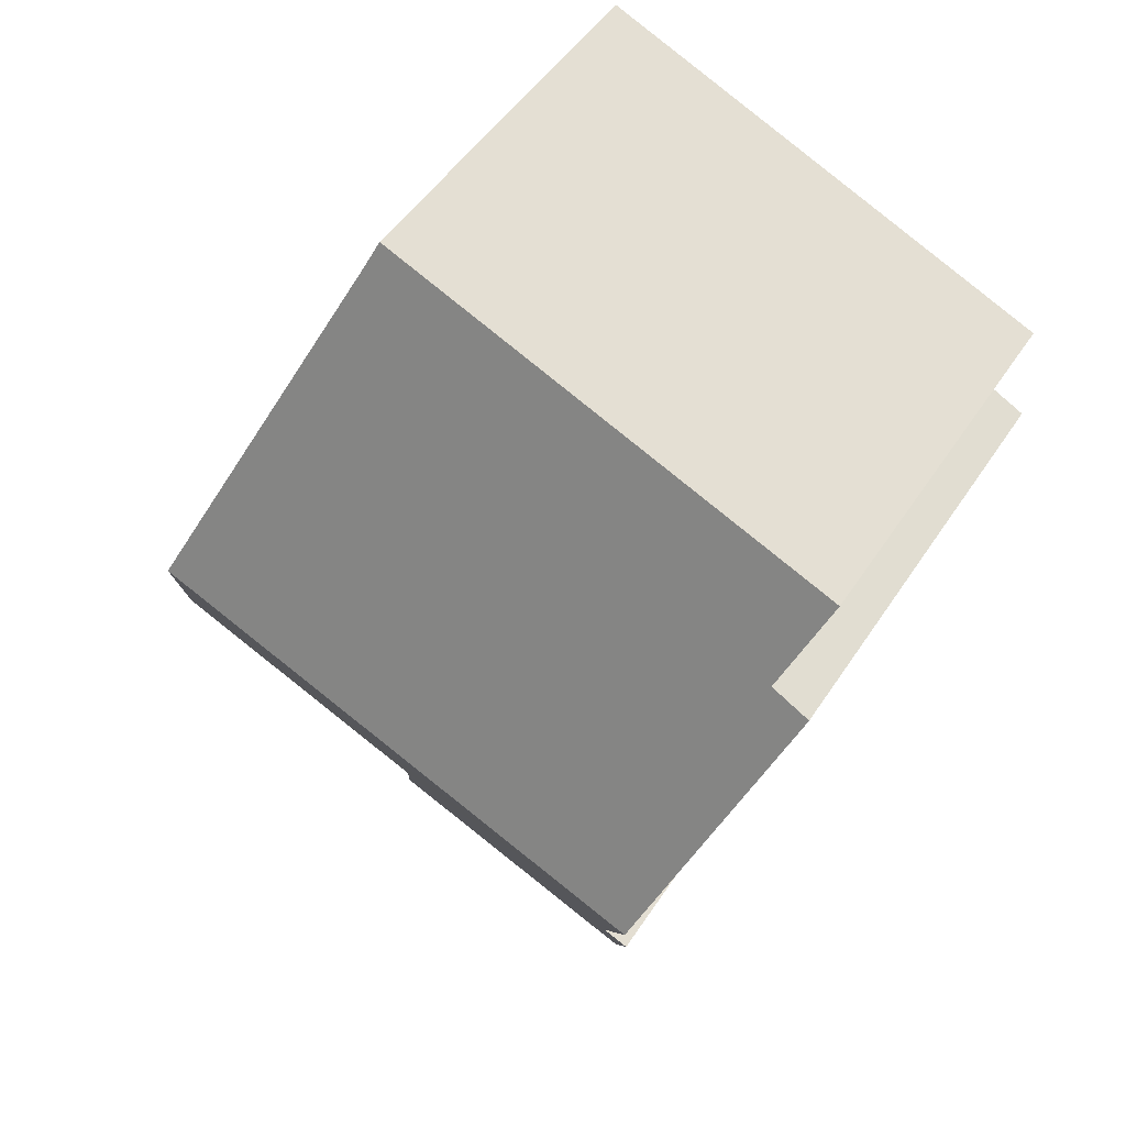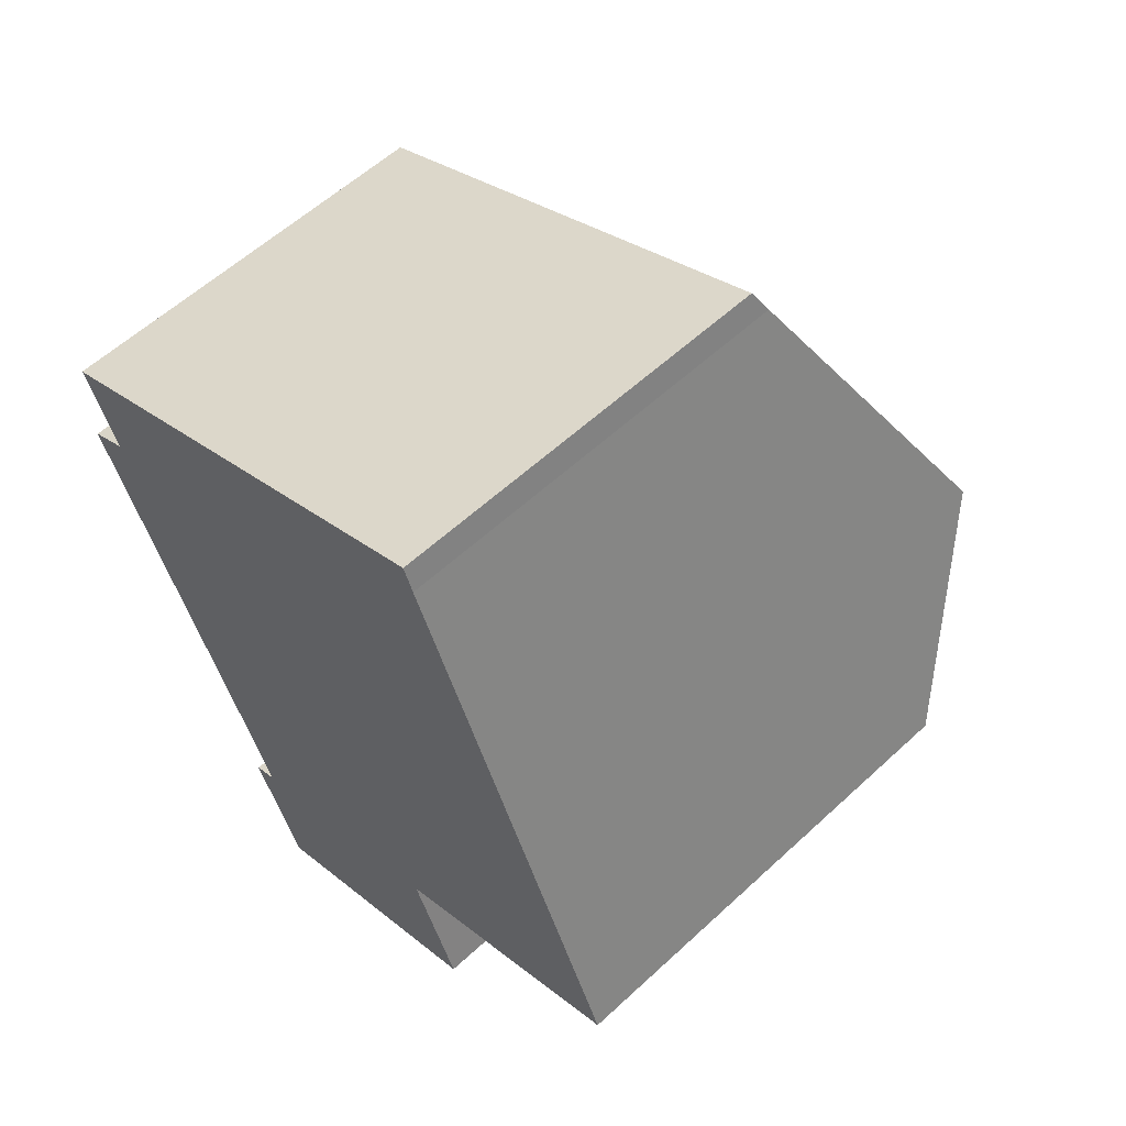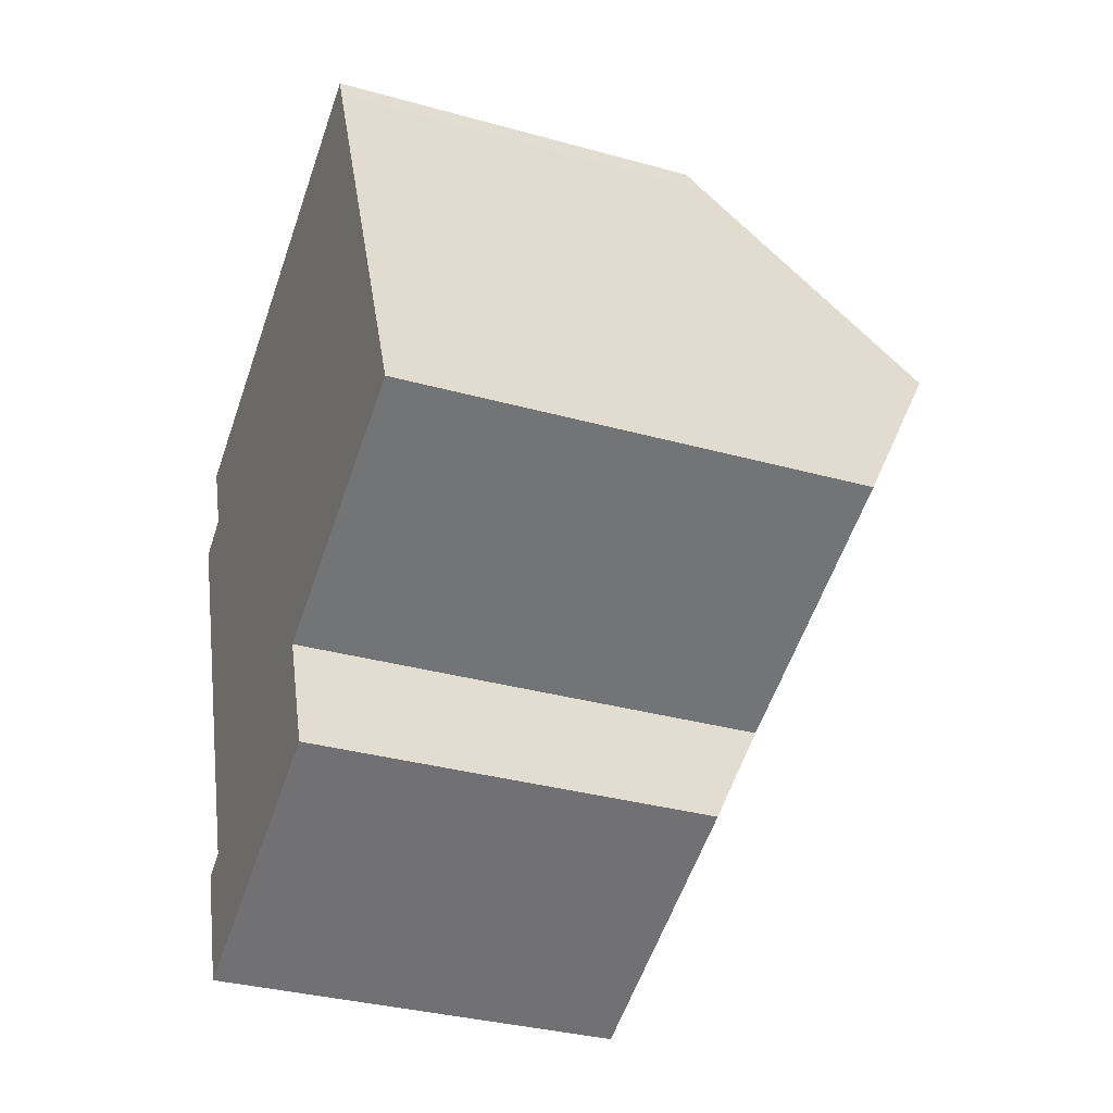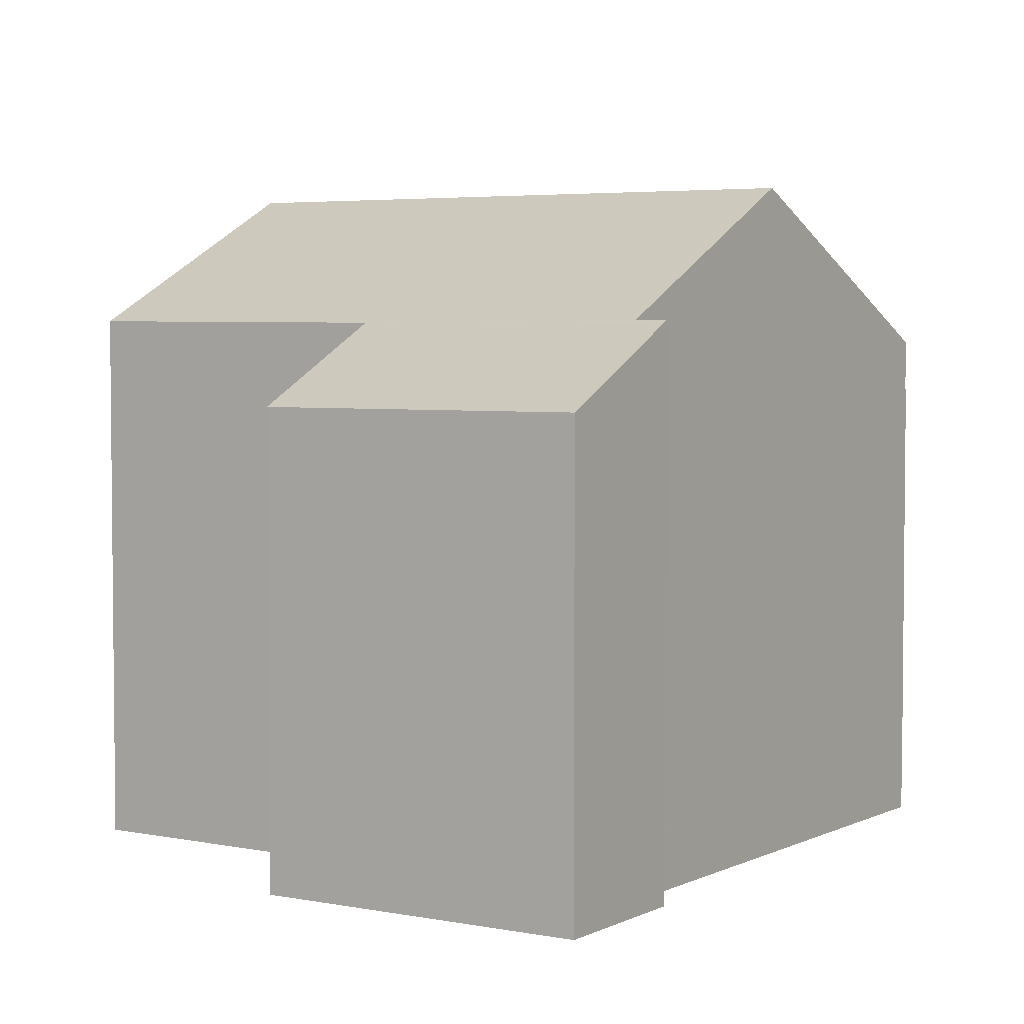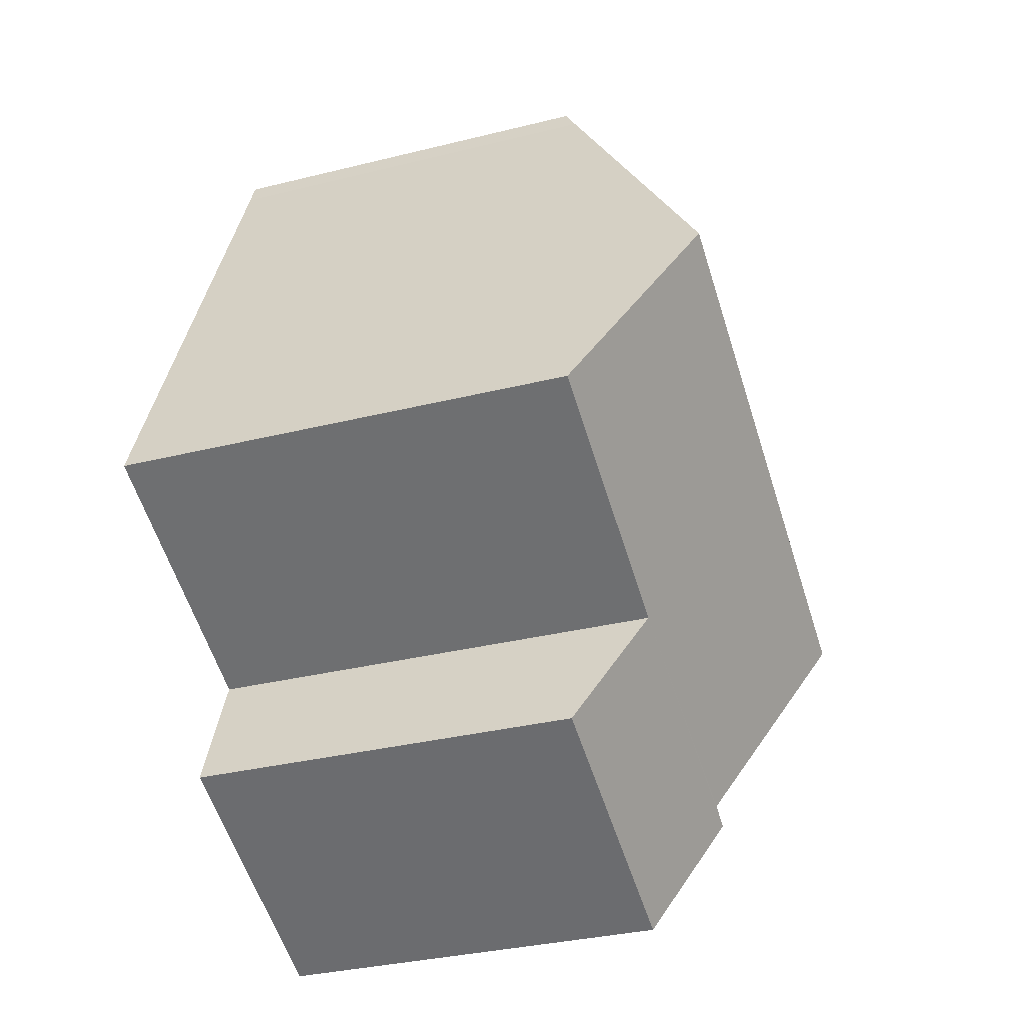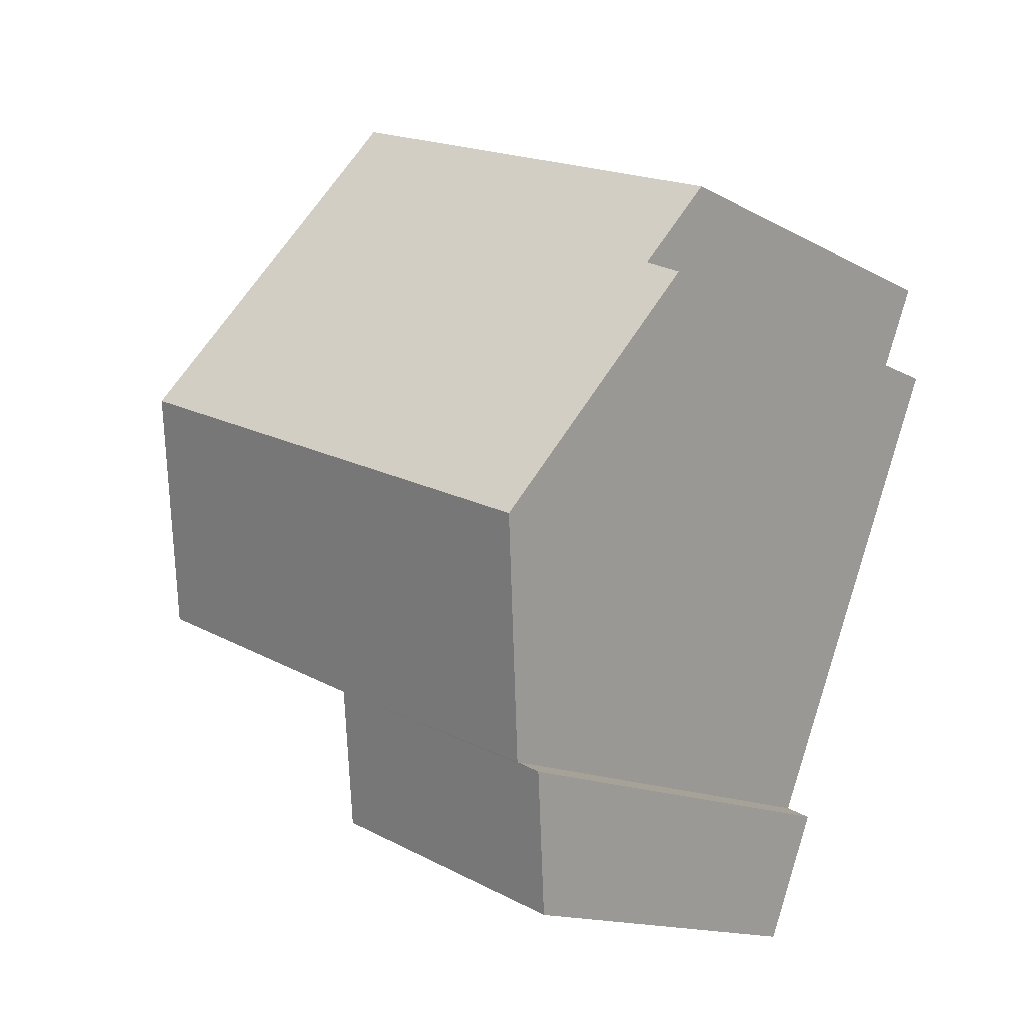
<metadata>
{"format":"obj","ext":"obj","renderer":"f3d","projection":"perspective","resolution":1024,"background":"white","views":[{"elev":49.0,"azim":-148.3,"up":"+Z"},{"elev":58.3,"azim":46.3,"up":"+Z"},{"elev":-33.6,"azim":69.2,"up":"+Z"},{"elev":4.1,"azim":-169.1,"up":"+Y"},{"elev":-33.2,"azim":108.9,"up":"+Z"},{"elev":-14.8,"azim":-139.1,"up":"+Z"}]}
</metadata>
<code>
v  2.572 7.295 -7.497
v  7.59 6.21 -7.77
v  3.372 6.226 -9.525
v  6.807 7.262 -5.771
v  2.982 7.301 -7.311
v  1.621 9.069 -3.974
v  10.98 7.279 -3.96
v  9.582 9.069 -0.592
v  7.364 6.226 4.763
v  0.626 6.941 0.317
v  0.068 6.225 1.665
v  0 6.964 4.264e-16
v  7.519 6.435 4.366
v  2.982 4.477e-16 -7.311
v  2.572 4.591e-16 -7.497
v  0 0 0
v  0.626 -1.941e-17 0.317
v  7.364 -2.917e-16 4.763
v  0.068 -1.02e-16 1.665
v  1.621 2.433e-16 -3.974
v  3.372 5.832e-16 -9.525
v  7.519 -2.673e-16 4.366
v  9.582 3.625e-17 -0.592
v  10.98 2.425e-16 -3.96
v  6.807 3.534e-16 -5.771
v  7.59 4.758e-16 -7.77
g defaultobject
f 1 2 3
f 2 1 4
f 4 1 5
f 4 5 6
f 4 6 7
f 7 6 8
f 9 10 11
f 10 6 12
f 6 10 8
f 8 10 13
f 13 10 9
f 1 14 5
f 14 1 15
f 16 10 12
f 10 16 17
f 11 18 9
f 18 11 19
f 14 6 5
f 6 14 12
f 12 14 16
f 16 14 20
f 17 11 10
f 11 17 19
f 3 15 1
f 15 3 21
f 9 22 13
f 22 9 18
f 23 13 22
f 24 4 7
f 4 24 25
f 25 2 4
f 2 25 26
f 2 21 3
f 21 2 26
f 23 8 13
f 8 23 7
f 7 23 24
f 19 22 18
f 22 19 23
f 23 19 17
f 23 17 16
f 23 16 20
f 23 20 24
f 24 20 14
f 24 14 25
f 25 14 26
f 26 14 15
f 26 15 21

</code>
